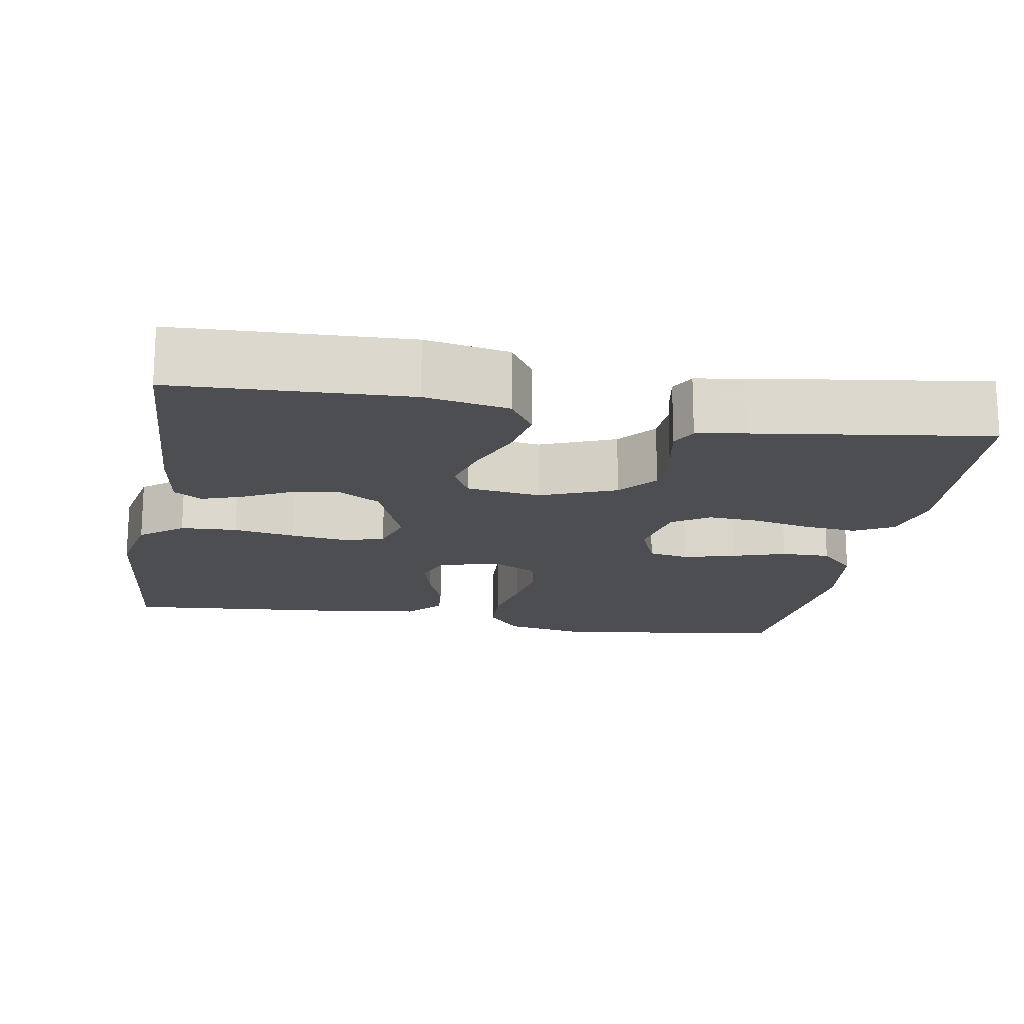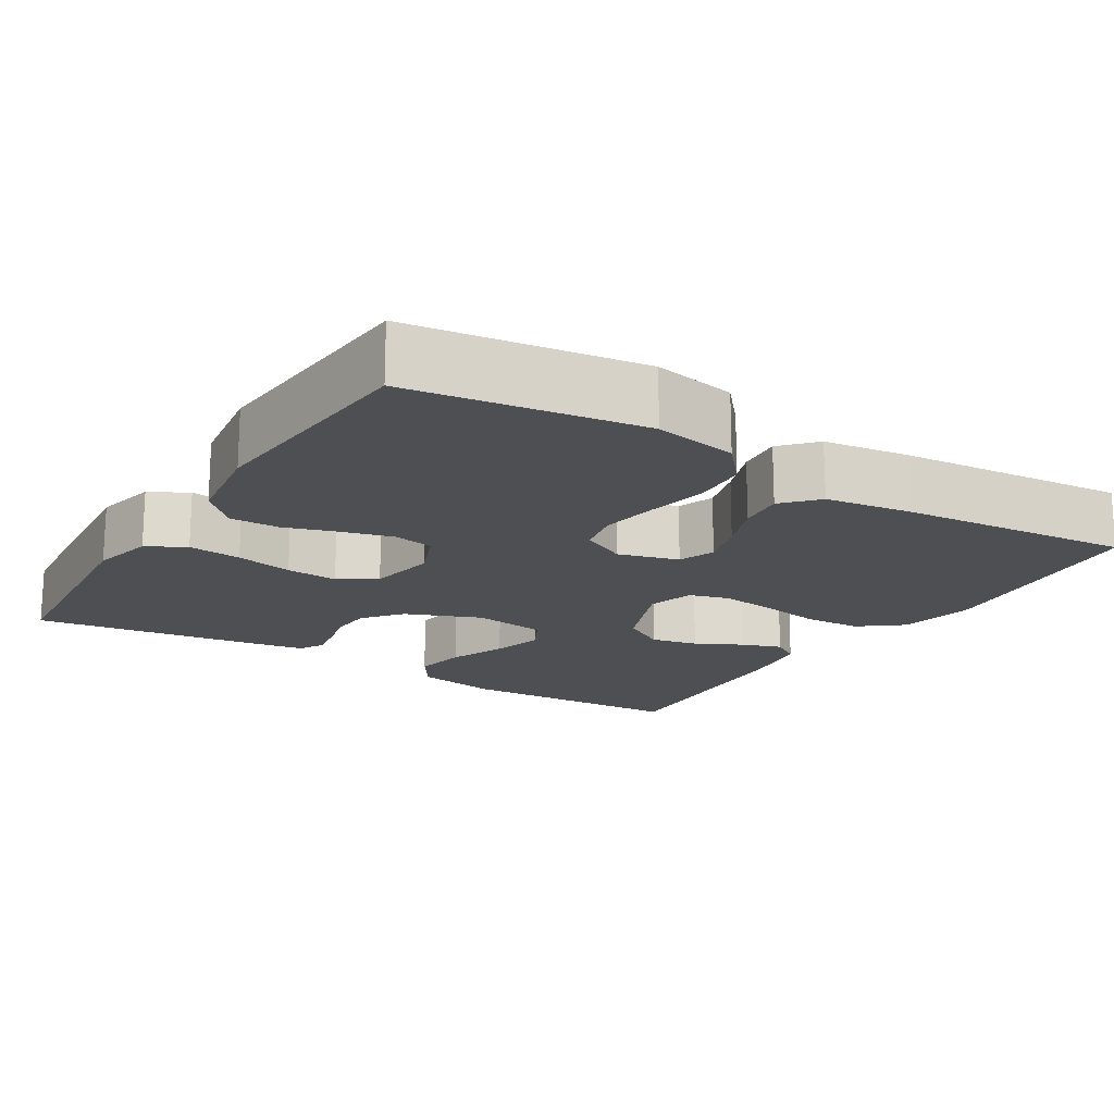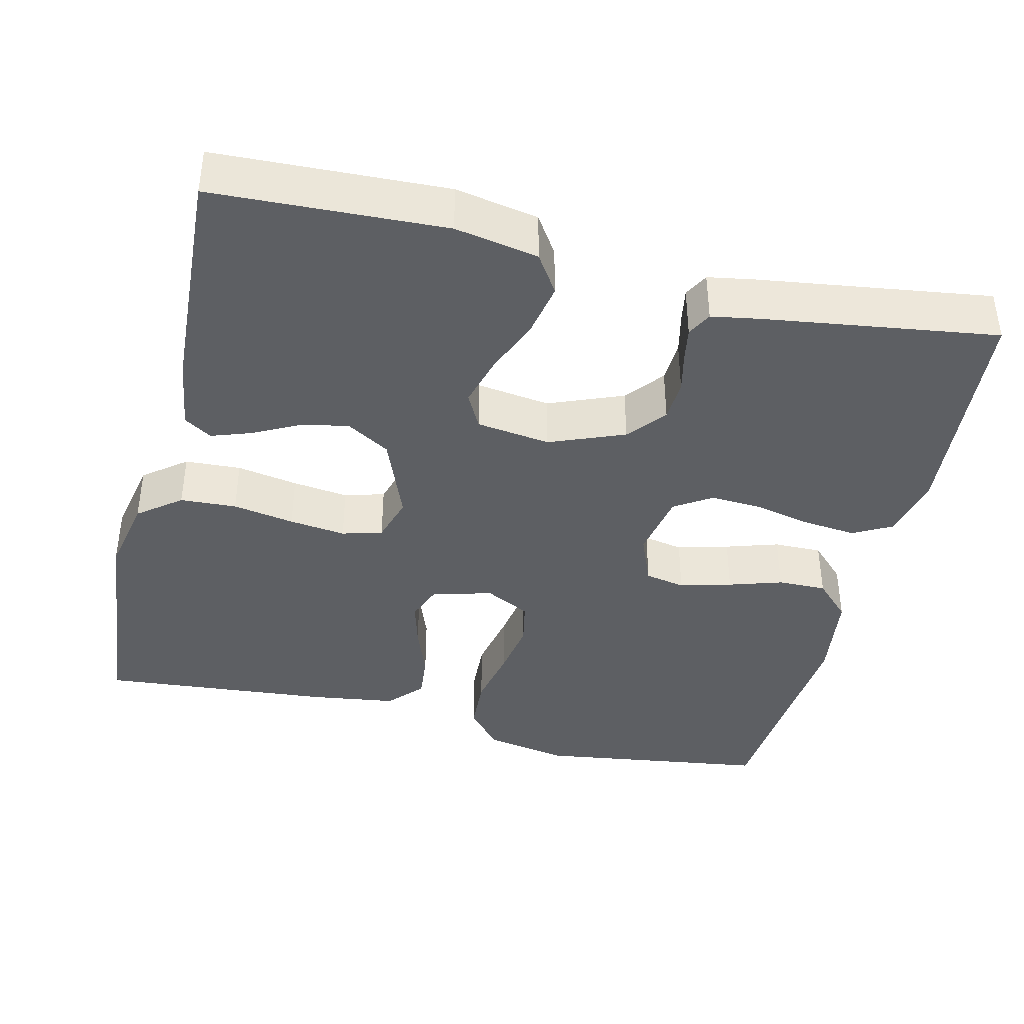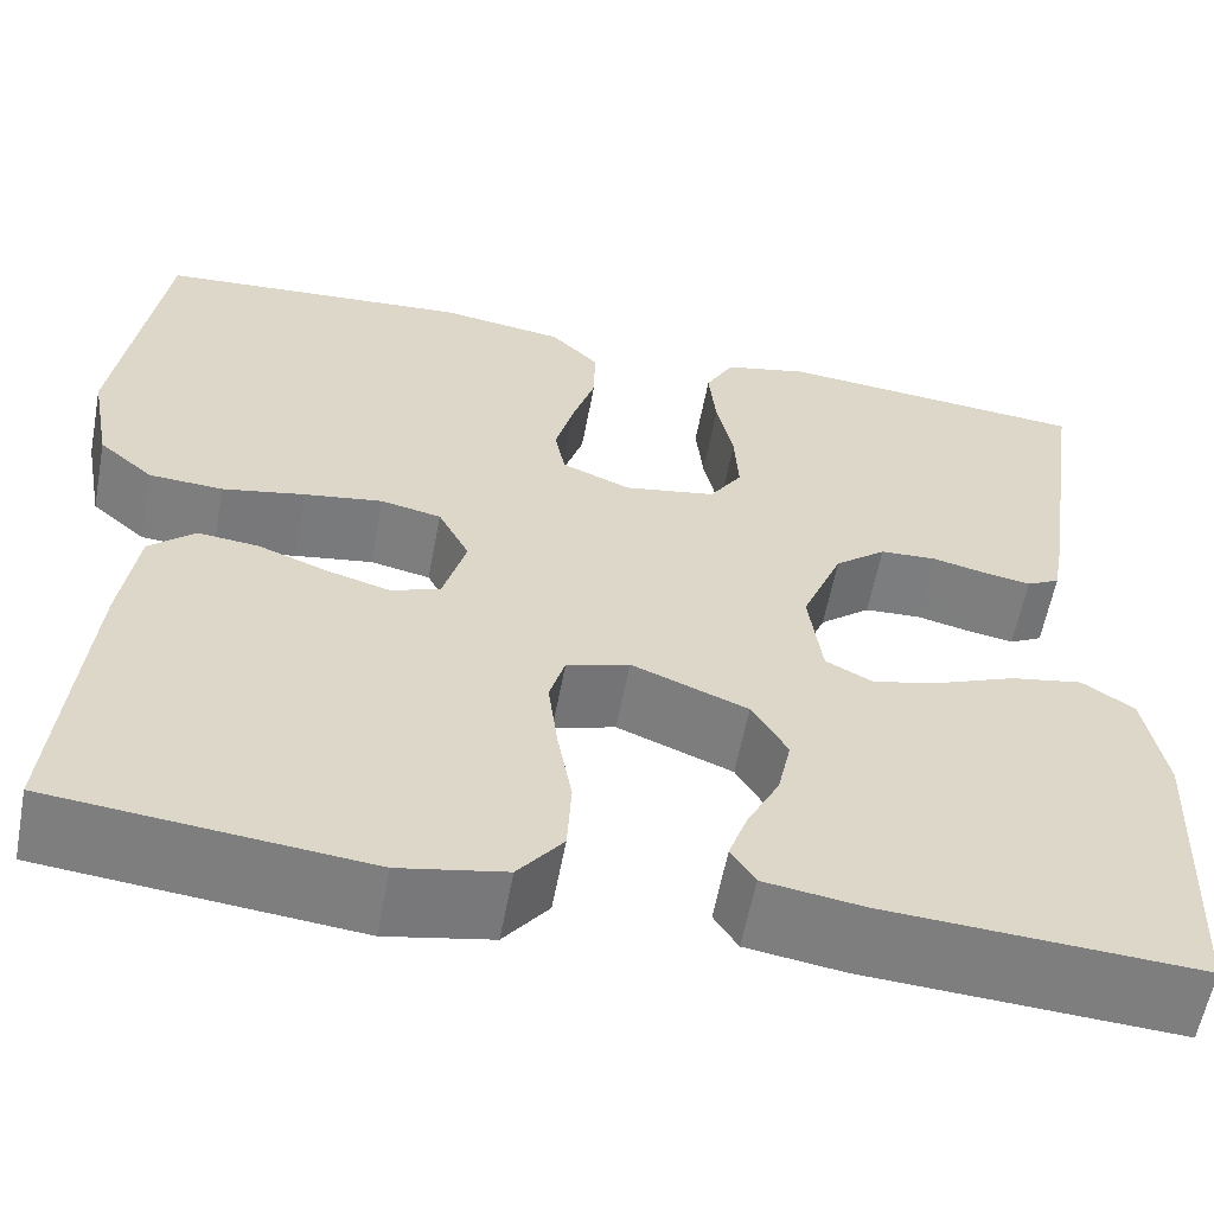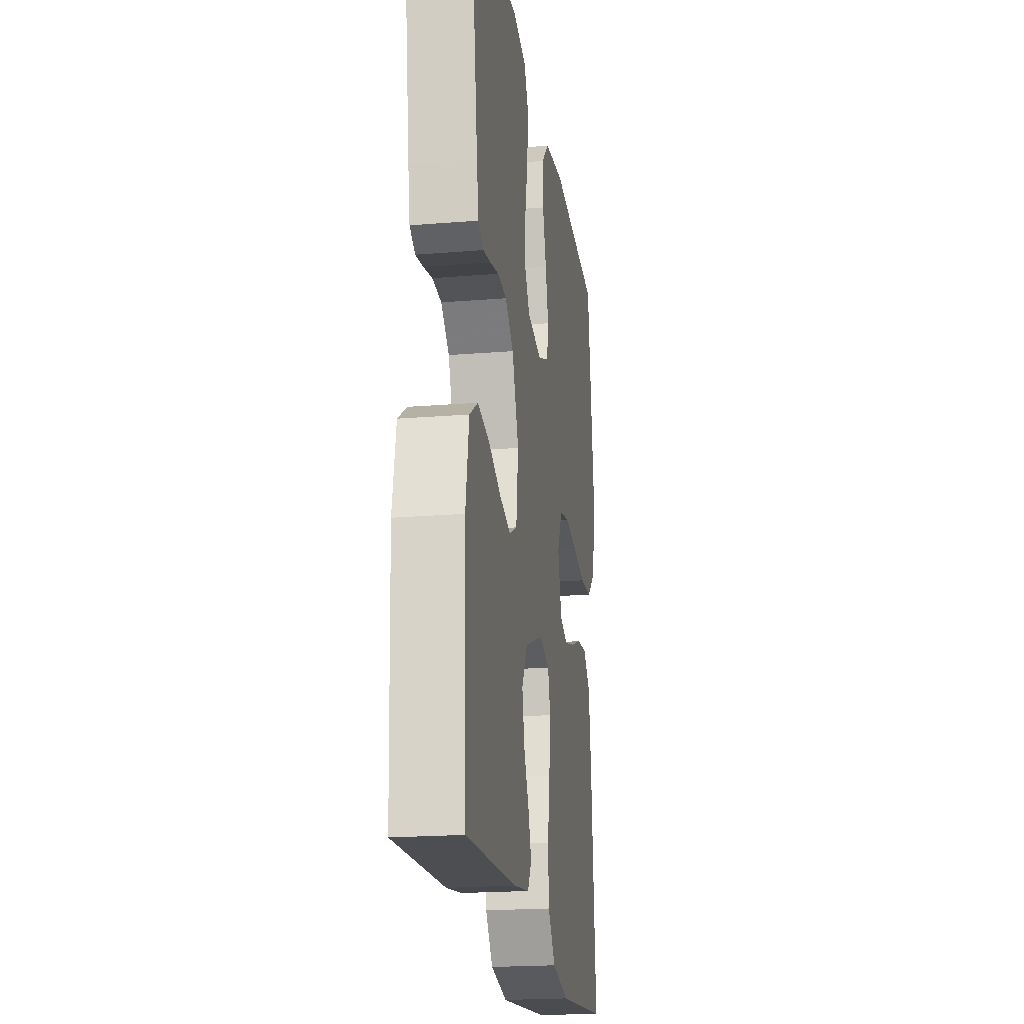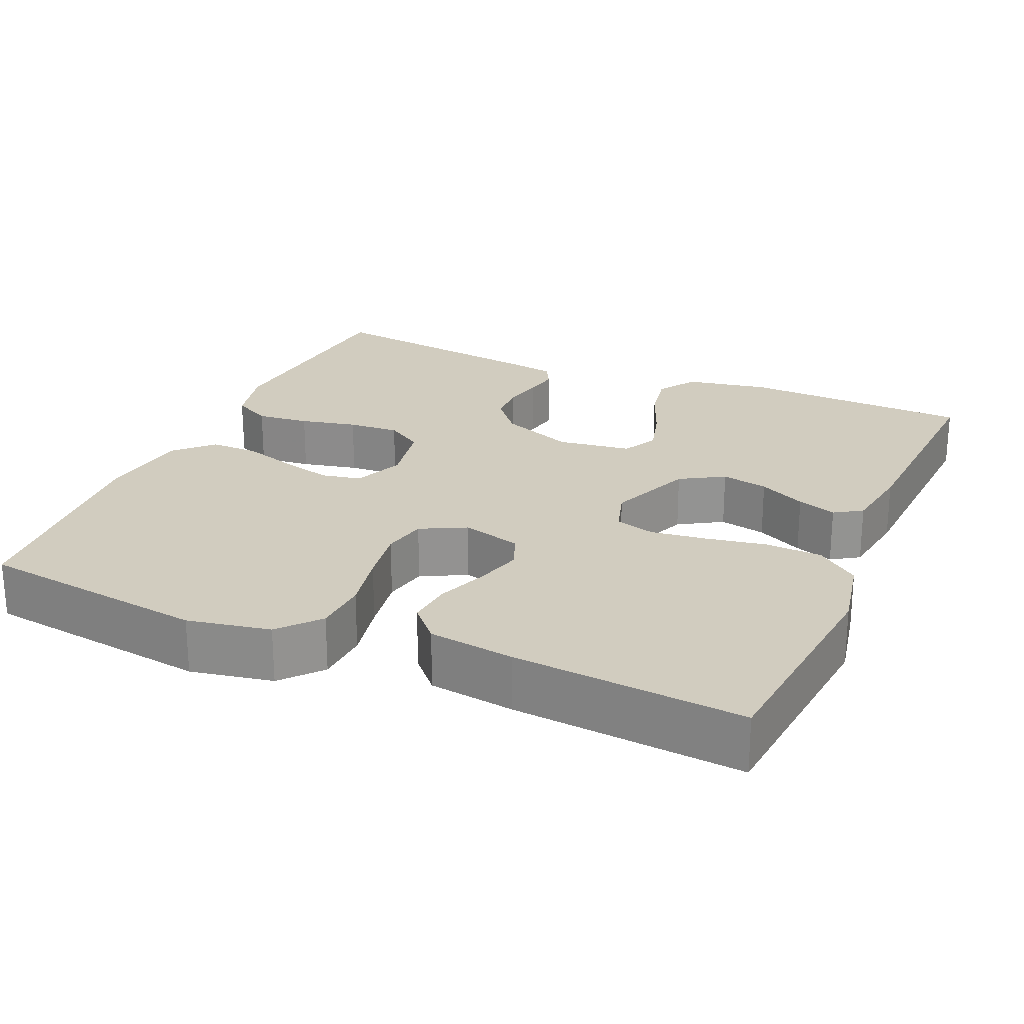
<metadata>
{"format":"obj","ext":"obj","renderer":"f3d","projection":"perspective","resolution":1024,"background":"white","views":[{"elev":-17.2,"azim":-100.0,"up":"+Y"},{"elev":-17.5,"azim":58.2,"up":"+Y"},{"elev":-40.1,"azim":-103.6,"up":"+Y"},{"elev":-59.3,"azim":169.3,"up":"+Z"},{"elev":-20.4,"azim":-81.5,"up":"+Z"},{"elev":23.8,"azim":113.4,"up":"+Y"}]}
</metadata>
<code>
v -0.5 0.07 -0.5
v -0.513 0.07 -0.2
v -0.493 0.07 -0.092
v -0.443 0.07 -0.059
v -0.374 0.07 -0.072
v -0.3 0.07 -0.102
v -0.234 0.07 -0.12
v -0.188 0.07 -0.096
v -0.175 0.07 0
v -0.214 0.07 0.097
v -0.263 0.07 0.137
v -0.317 0.07 0.14
v -0.369 0.07 0.128
v -0.414 0.07 0.12
v -0.446 0.07 0.137
v -0.457 0.07 0.2
v -0.5 0.07 0.5
v -0.2 0.07 0.526
v -0.119 0.07 0.507
v -0.092 0.07 0.457
v -0.099 0.07 0.388
v -0.115 0.07 0.314
v -0.119 0.07 0.247
v -0.088 0.07 0.199
v 0 0.07 0.183
v 0.066 0.07 0.21
v 0.076 0.07 0.262
v 0.058 0.07 0.329
v 0.036 0.07 0.398
v 0.035 0.07 0.461
v 0.081 0.07 0.507
v 0.2 0.07 0.524
v 0.5 0.07 0.5
v 0.543 0.07 0.2
v 0.523 0.07 0.092
v 0.471 0.07 0.047
v 0.4 0.07 0.043
v 0.321 0.07 0.059
v 0.246 0.07 0.071
v 0.188 0.07 0.059
v 0.158 0.07 0
v 0.18 0.07 -0.078
v 0.227 0.07 -0.096
v 0.288 0.07 -0.079
v 0.354 0.07 -0.054
v 0.413 0.07 -0.048
v 0.457 0.07 -0.088
v 0.473 0.07 -0.2
v 0.5 0.07 -0.5
v 0.2 0.07 -0.53
v 0.099 0.07 -0.51
v 0.056 0.07 -0.455
v 0.052 0.07 -0.382
v 0.066 0.07 -0.302
v 0.075 0.07 -0.229
v 0.06 0.07 -0.177
v 0 0.07 -0.159
v -0.111 0.07 -0.203
v -0.145 0.07 -0.26
v -0.132 0.07 -0.321
v -0.101 0.07 -0.382
v -0.083 0.07 -0.433
v -0.106 0.07 -0.469
v -0.2 0.07 -0.483
v -0.5 0 -0.5
v -0.513 0 -0.2
v -0.493 0 -0.092
v -0.443 0 -0.059
v -0.374 0 -0.072
v -0.3 0 -0.102
v -0.234 0 -0.12
v -0.188 0 -0.096
v -0.175 0 0
v -0.214 0 0.097
v -0.263 0 0.137
v -0.317 0 0.14
v -0.369 0 0.128
v -0.414 0 0.12
v -0.446 0 0.137
v -0.457 0 0.2
v -0.5 0 0.5
v -0.2 0 0.526
v -0.119 0 0.507
v -0.092 0 0.457
v -0.099 0 0.388
v -0.115 0 0.314
v -0.119 0 0.247
v -0.088 0 0.199
v 0 0 0.183
v 0.066 0 0.21
v 0.076 0 0.262
v 0.058 0 0.329
v 0.036 0 0.398
v 0.035 0 0.461
v 0.081 0 0.507
v 0.2 0 0.524
v 0.5 0 0.5
v 0.543 0 0.2
v 0.523 0 0.092
v 0.471 0 0.047
v 0.4 0 0.043
v 0.321 0 0.059
v 0.246 0 0.071
v 0.188 0 0.059
v 0.158 0 0
v 0.18 0 -0.078
v 0.227 0 -0.096
v 0.288 0 -0.079
v 0.354 0 -0.054
v 0.413 0 -0.048
v 0.457 0 -0.088
v 0.473 0 -0.2
v 0.5 0 -0.5
v 0.2 0 -0.53
v 0.099 0 -0.51
v 0.056 0 -0.455
v 0.052 0 -0.382
v 0.066 0 -0.302
v 0.075 0 -0.229
v 0.06 0 -0.177
v 0 0 -0.159
v -0.111 0 -0.203
v -0.145 0 -0.26
v -0.132 0 -0.321
v -0.101 0 -0.382
v -0.083 0 -0.433
v -0.106 0 -0.469
v -0.2 0 -0.483
f 60 61 62 63
f 59 60 63 64
f 51 52 53 54
f 51 54 55
f 50 51 55
f 49 50 55 56
f 47 48 49 56
f 44 45 46 47
f 43 44 47 56
f 35 36 37 38
f 35 38 39
f 34 35 39
f 33 34 39 40
f 31 32 33 40
f 28 29 30 31
f 27 28 31 40
f 19 20 21 22
f 19 22 23
f 18 19 23
f 17 18 23
f 16 17 23 24
f 12 13 14 15
f 12 15 16 24
f 3 4 5 6
f 3 6 7
f 2 3 7
f 59 64 1 2
f 58 59 2 7
f 57 58 7 8
f 42 43 56 57
f 41 42 57 8
f 26 27 40 41
f 25 26 41 8
f 11 12 24 25
f 10 11 25
f 9 10 25
f 8 9 25
f 127 126 125 124
f 128 127 124 123
f 118 117 116 115
f 119 118 115
f 119 115 114
f 120 119 114 113
f 120 113 112 111
f 111 110 109 108
f 120 111 108 107
f 102 101 100 99
f 103 102 99
f 103 99 98
f 104 103 98 97
f 104 97 96 95
f 95 94 93 92
f 104 95 92 91
f 86 85 84 83
f 87 86 83
f 87 83 82
f 87 82 81
f 88 87 81 80
f 79 78 77 76
f 88 80 79 76
f 70 69 68 67
f 71 70 67
f 71 67 66
f 66 65 128 123
f 71 66 123 122
f 72 71 122 121
f 121 120 107 106
f 72 121 106 105
f 105 104 91 90
f 72 105 90 89
f 89 88 76 75
f 89 75 74
f 89 74 73
f 89 73 72
f 1 65 66 2
f 2 66 67 3
f 3 67 68 4
f 4 68 69 5
f 5 69 70 6
f 6 70 71 7
f 7 71 72 8
f 8 72 73 9
f 9 73 74 10
f 10 74 75 11
f 11 75 76 12
f 12 76 77 13
f 13 77 78 14
f 14 78 79 15
f 15 79 80 16
f 16 80 81 17
f 17 81 82 18
f 18 82 83 19
f 19 83 84 20
f 20 84 85 21
f 21 85 86 22
f 22 86 87 23
f 23 87 88 24
f 24 88 89 25
f 25 89 90 26
f 26 90 91 27
f 27 91 92 28
f 28 92 93 29
f 29 93 94 30
f 30 94 95 31
f 31 95 96 32
f 32 96 97 33
f 33 97 98 34
f 34 98 99 35
f 35 99 100 36
f 36 100 101 37
f 37 101 102 38
f 38 102 103 39
f 39 103 104 40
f 40 104 105 41
f 41 105 106 42
f 42 106 107 43
f 43 107 108 44
f 44 108 109 45
f 45 109 110 46
f 46 110 111 47
f 47 111 112 48
f 48 112 113 49
f 49 113 114 50
f 50 114 115 51
f 51 115 116 52
f 52 116 117 53
f 53 117 118 54
f 54 118 119 55
f 55 119 120 56
f 56 120 121 57
f 57 121 122 58
f 58 122 123 59
f 59 123 124 60
f 60 124 125 61
f 61 125 126 62
f 62 126 127 63
f 63 127 128 64
f 64 128 65 1

</code>
